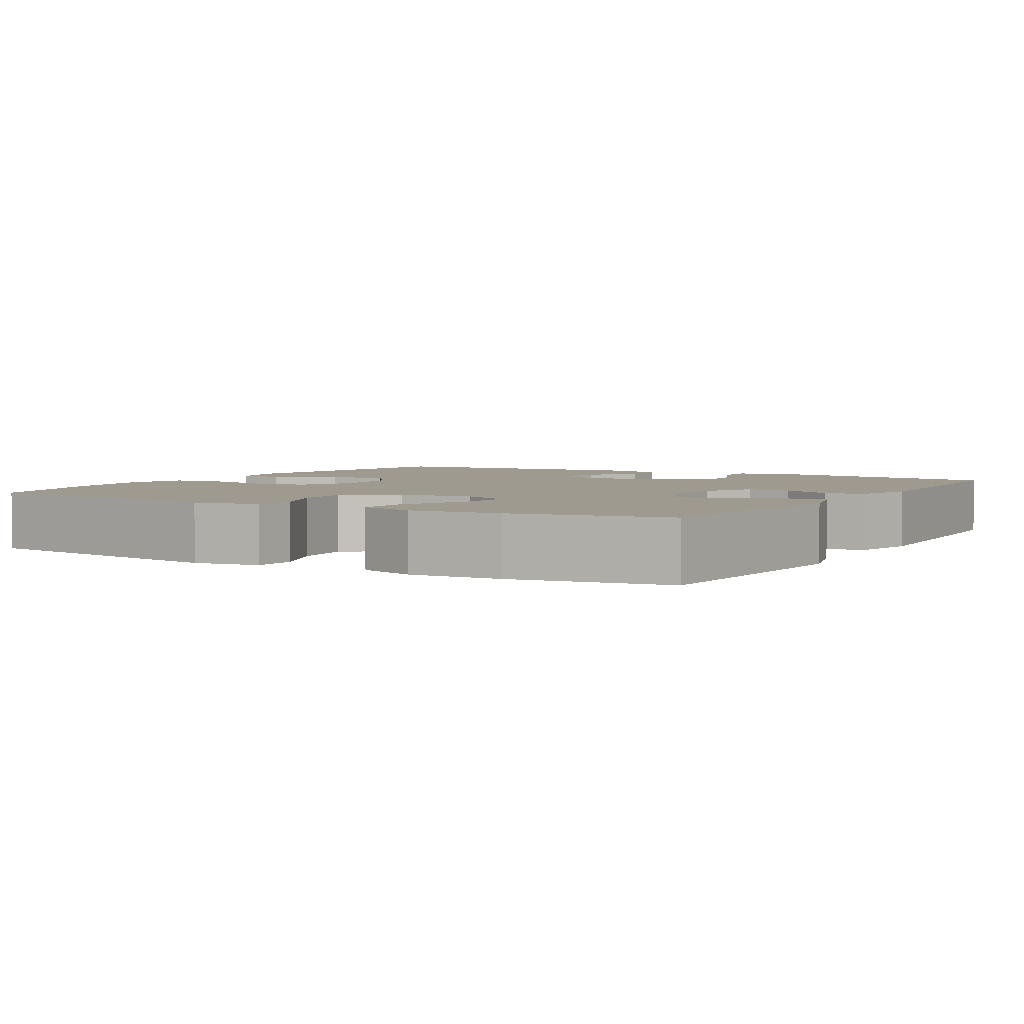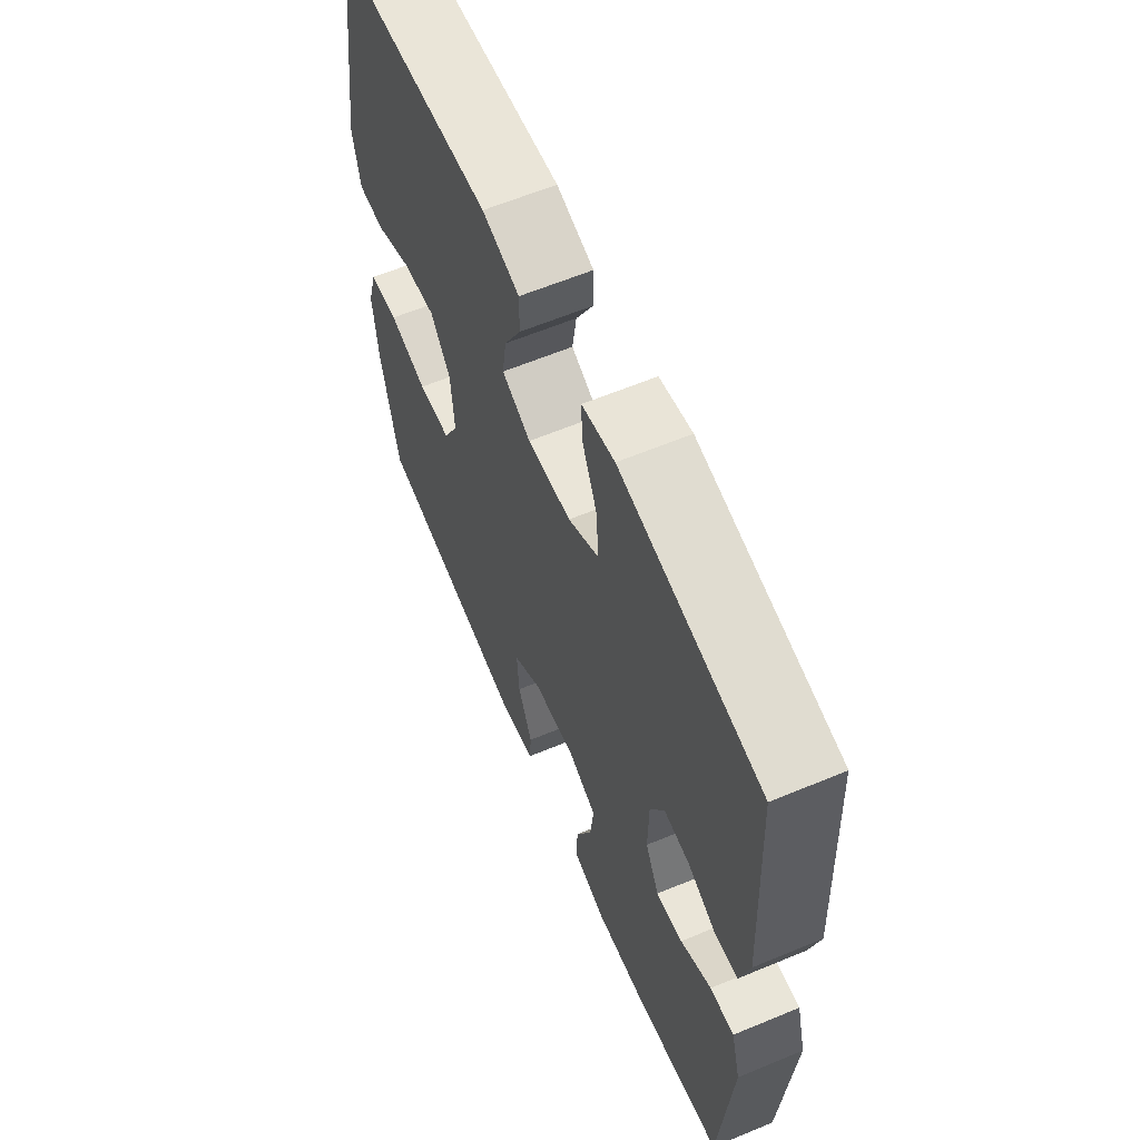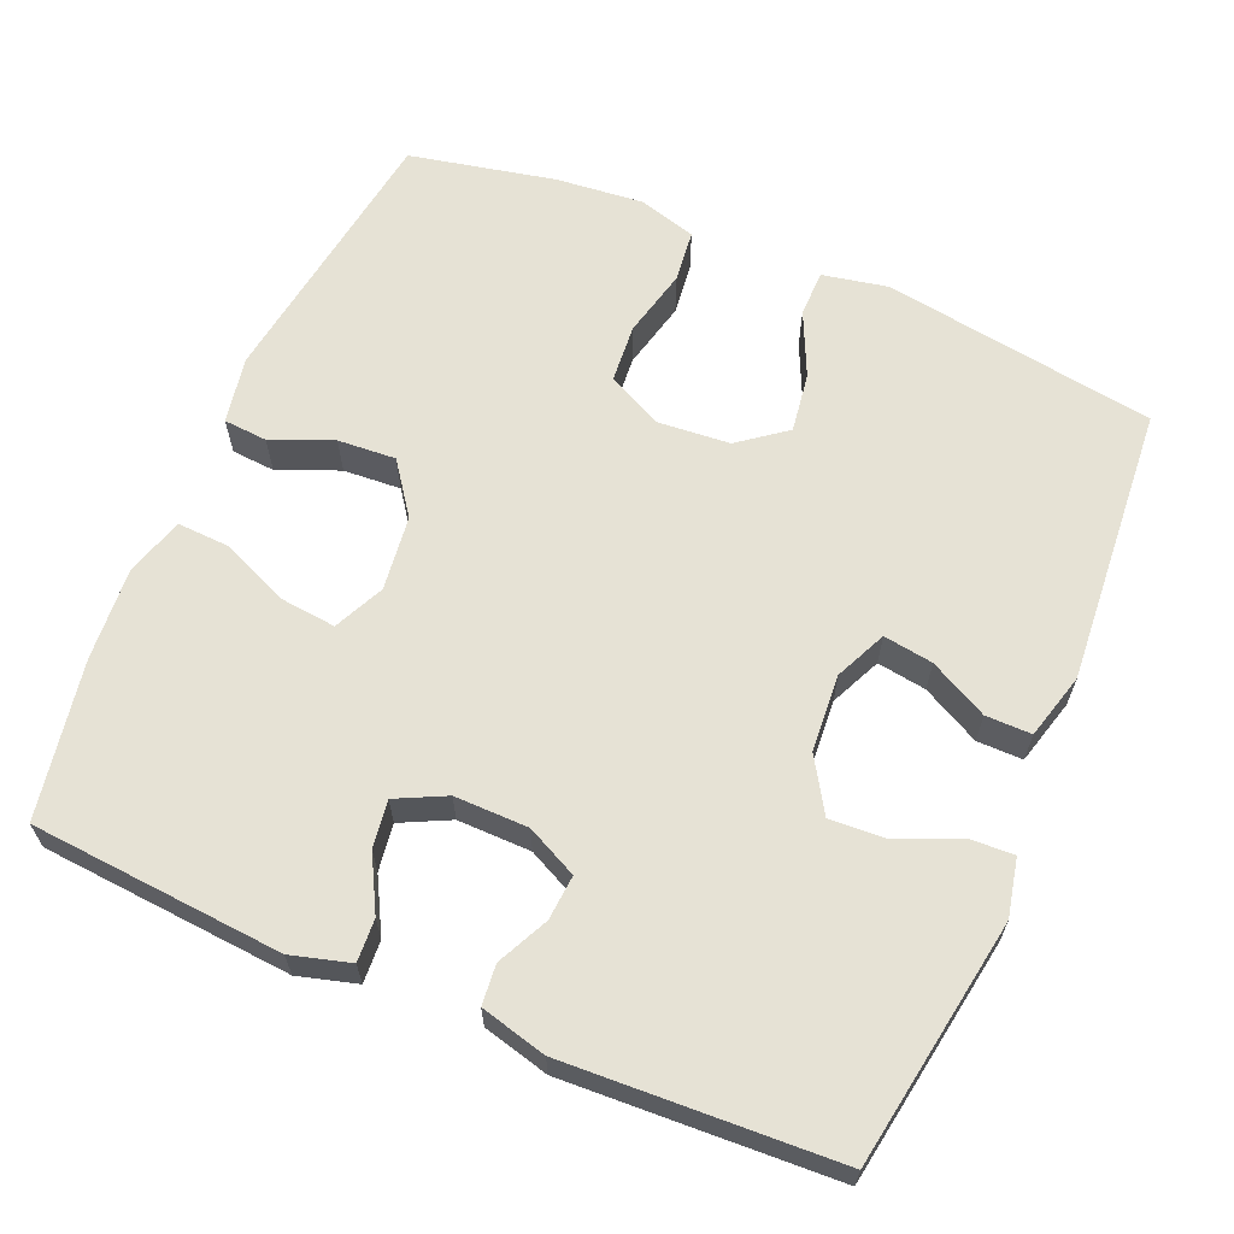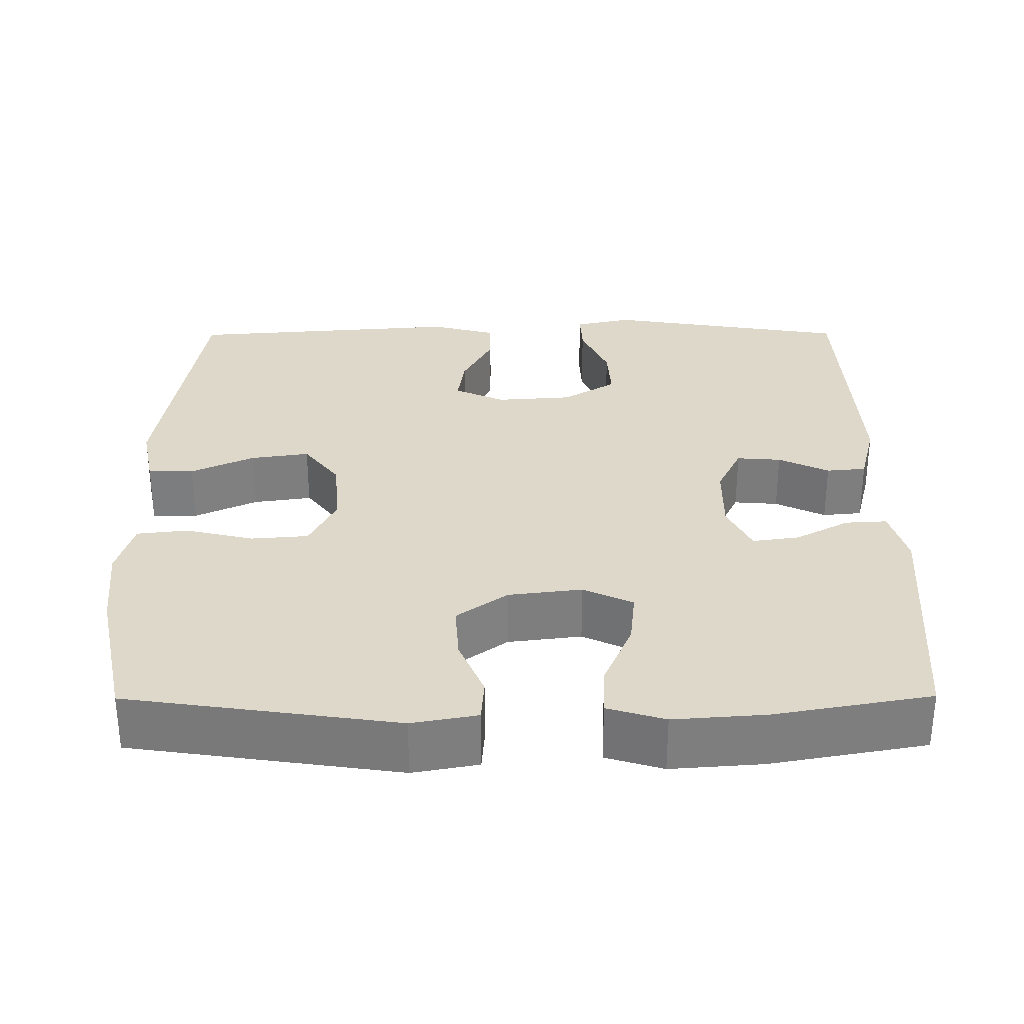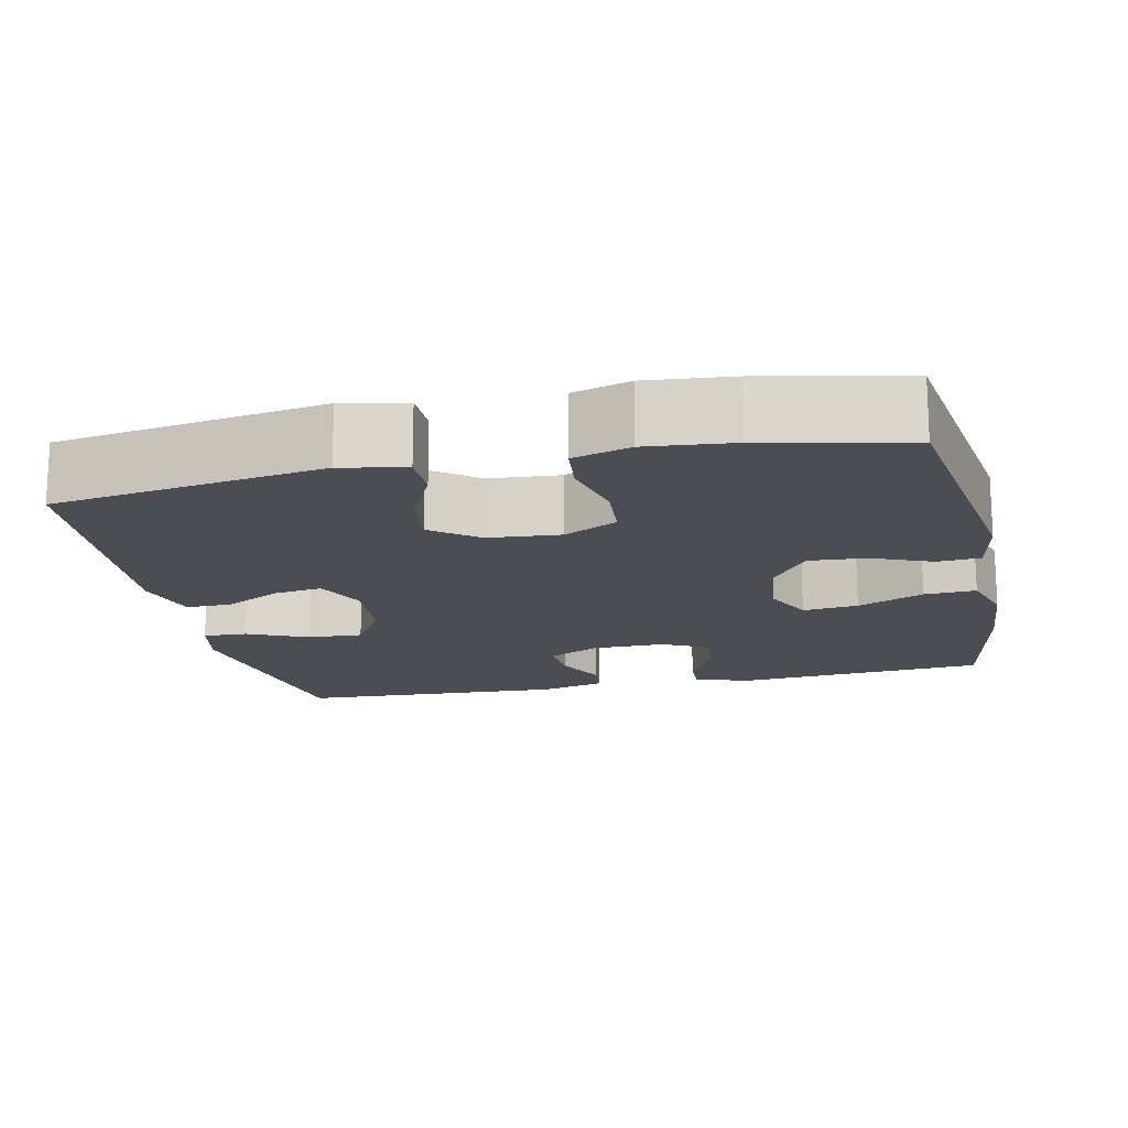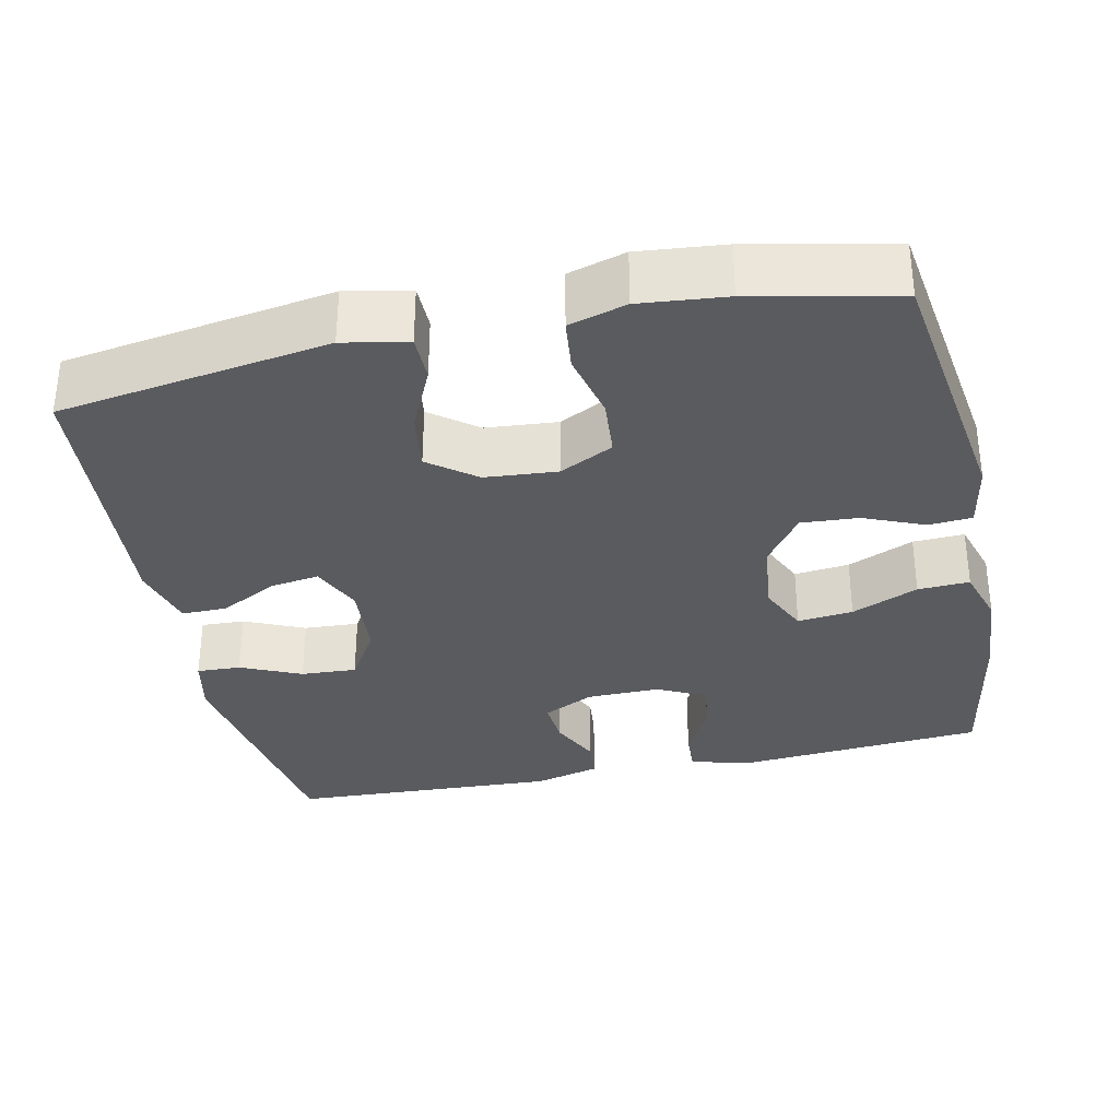
<metadata>
{"format":"obj","ext":"obj","renderer":"f3d","projection":"perspective","resolution":1024,"background":"white","views":[{"elev":3.6,"azim":-149.2,"up":"+Y"},{"elev":61.8,"azim":-112.9,"up":"+Z"},{"elev":64.0,"azim":-66.9,"up":"+Y"},{"elev":31.0,"azim":179.7,"up":"+Y"},{"elev":-16.4,"azim":102.3,"up":"+Y"},{"elev":-33.3,"azim":102.1,"up":"+Y"}]}
</metadata>
<code>
o path5754
v -0.5252 0.0375 0.1471
v -0.503 0.0375 0.0597
v -0.4502 0.0375 0.05463
v -0.3831 0.0375 0.08698
v -0.3237 0.0375 0.09155
v -0.291 0.0375 0.02447
v -0.2898 0.0375 -0.07288
v -0.3217 0.0375 -0.1378
v -0.3839 0.0375 -0.129
v -0.4556 0.0375 -0.09032
v -0.5115 0.0375 -0.08706
v -0.5334 0.0375 -0.1646
v -0.5077 0.0375 -0.4977
v -0.3002 0.0375 -0.5349
v -0.1775 0.0375 -0.5441
v -0.1008 0.0375 -0.5207
v -0.1041 0.0375 -0.4519
v -0.1422 0.0375 -0.3632
v -0.1499 0.0375 -0.2893
v -0.08363 0.0375 -0.2582
v 0.01492 0.0375 -0.2704
v 0.08248 0.0375 -0.3196
v 0.07737 0.0375 -0.3961
v 0.04399 0.0375 -0.4765
v 0.04826 0.0375 -0.5341
v 0.1357 0.0375 -0.5502
v 0.4942 0.0375 -0.4977
v 0.5349 0.0375 -0.3063
v 0.5463 0.0375 -0.191
v 0.5245 0.0375 -0.1144
v 0.456 0.0375 -0.1066
v 0.3659 0.0375 -0.1281
v 0.289 0.0375 -0.1219
v 0.2534 0.0375 -0.05044
v 0.2613 0.0375 0.04603
v 0.3085 0.0375 0.1078
v 0.3867 0.0375 0.09639
v 0.4708 0.0375 0.05745
v 0.5318 0.0375 0.0579
v 0.549 0.0375 0.1438
v 0.4942 0.0375 0.504
v 0.1276 0.0375 0.5325
v 0.0406 0.0375 0.509
v 0.04097 0.0375 0.4487
v 0.08069 0.0375 0.372
v 0.09036 0.0375 0.3068
v 0.02303 0.0375 0.2761
v -0.07852 0.0375 0.2833
v -0.149 0.0375 0.3269
v -0.145 0.0375 0.4009
v -0.1093 0.0375 0.4814
v -0.1069 0.0375 0.54
v -0.1827 0.0375 0.5566
v -0.5077 0.0375 0.504
v -0.5252 -0.0375 0.1471
v -0.503 -0.0375 0.0597
v -0.4502 -0.0375 0.05463
v -0.3831 -0.0375 0.08698
v -0.3237 -0.0375 0.09155
v -0.291 -0.0375 0.02447
v -0.2898 -0.0375 -0.07288
v -0.3217 -0.0375 -0.1378
v -0.3839 -0.0375 -0.129
v -0.4556 -0.0375 -0.09032
v -0.5115 -0.0375 -0.08706
v -0.5334 -0.0375 -0.1646
v -0.5077 -0.0375 -0.4977
v -0.3002 -0.0375 -0.5349
v -0.1775 -0.0375 -0.5441
v -0.1008 -0.0375 -0.5207
v -0.1041 -0.0375 -0.4519
v -0.1422 -0.0375 -0.3632
v -0.1499 -0.0375 -0.2893
v -0.08363 -0.0375 -0.2582
v 0.01492 -0.0375 -0.2704
v 0.08248 -0.0375 -0.3196
v 0.07737 -0.0375 -0.3961
v 0.04399 -0.0375 -0.4765
v 0.04826 -0.0375 -0.5341
v 0.1357 -0.0375 -0.5502
v 0.4942 -0.0375 -0.4977
v 0.5349 -0.0375 -0.3063
v 0.5463 -0.0375 -0.191
v 0.5245 -0.0375 -0.1144
v 0.456 -0.0375 -0.1066
v 0.3659 -0.0375 -0.1281
v 0.289 -0.0375 -0.1219
v 0.2534 -0.0375 -0.05044
v 0.2613 -0.0375 0.04603
v 0.3085 -0.0375 0.1078
v 0.3867 -0.0375 0.09639
v 0.4708 -0.0375 0.05745
v 0.5318 -0.0375 0.0579
v 0.549 -0.0375 0.1438
v 0.4942 -0.0375 0.504
v 0.1276 -0.0375 0.5325
v 0.0406 -0.0375 0.509
v 0.04097 -0.0375 0.4487
v 0.08069 -0.0375 0.372
v 0.09036 -0.0375 0.3068
v 0.02303 -0.0375 0.2761
v -0.07852 -0.0375 0.2833
v -0.149 -0.0375 0.3269
v -0.145 -0.0375 0.4009
v -0.1093 -0.0375 0.4814
v -0.1069 -0.0375 0.54
v -0.1827 -0.0375 0.5566
v -0.5077 -0.0375 0.504
v 0.04826 0.0375 -0.5341
v 0.04826 0.0375 -0.5341
v 0.1357 0.0375 -0.5502
v -0.3002 0.0375 -0.5349
v -0.1775 0.0375 -0.5441
v -0.1008 0.0375 -0.5207
v -0.1008 0.0375 -0.5207
v 0.04399 0.0375 -0.4765
v -0.1041 0.0375 -0.4519
v -0.5077 0.0375 -0.4977
v -0.5077 0.0375 -0.4977
v 0.4942 0.0375 -0.4977
v 0.4942 0.0375 -0.4977
v 0.07737 0.0375 -0.3961
v -0.1422 0.0375 -0.3632
v 0.5349 0.0375 -0.3063
v 0.08248 0.0375 -0.3196
v -0.1499 0.0375 -0.2893
v -0.1499 0.0375 -0.2893
v 0.01492 0.0375 -0.2704
v 0.5463 0.0375 -0.191
v -0.08363 0.0375 -0.2582
v -0.5334 0.0375 -0.1646
v 0.5245 0.0375 -0.1144
v 0.5245 0.0375 -0.1144
v -0.5115 0.0375 -0.08706
v -0.5115 0.0375 -0.08706
v -0.3217 0.0375 -0.1378
v -0.3217 0.0375 -0.1378
v -0.3839 0.0375 -0.129
v -0.2898 0.0375 -0.07288
v 0.3659 0.0375 -0.1281
v 0.289 0.0375 -0.1219
v -0.4556 0.0375 -0.09032
v 0.456 0.0375 -0.1066
v 0.2534 0.0375 -0.05044
v -0.291 0.0375 0.02447
v 0.2613 0.0375 0.04603
v -0.3237 0.0375 0.09155
v -0.3237 0.0375 0.09155
v 0.3085 0.0375 0.1078
v 0.3085 0.0375 0.1078
v -0.503 0.0375 0.0597
v -0.503 0.0375 0.0597
v -0.4502 0.0375 0.05463
v -0.3831 0.0375 0.08698
v 0.3867 0.0375 0.09639
v 0.4708 0.0375 0.05745
v 0.5318 0.0375 0.0579
v 0.5318 0.0375 0.0579
v 0.549 0.0375 0.1438
v -0.5252 0.0375 0.1471
v 0.02303 0.0375 0.2761
v -0.07852 0.0375 0.2833
v 0.09036 0.0375 0.3068
v 0.09036 0.0375 0.3068
v -0.149 0.0375 0.3269
v -0.149 0.0375 0.3269
v 0.08069 0.0375 0.372
v -0.145 0.0375 0.4009
v 0.04097 0.0375 0.4487
v -0.1093 0.0375 0.4814
v 0.0406 0.0375 0.509
v 0.0406 0.0375 0.509
v 0.4942 0.0375 0.504
v 0.4942 0.0375 0.504
v -0.5077 0.0375 0.504
v -0.5077 0.0375 0.504
v -0.1069 0.0375 0.54
v -0.1069 0.0375 0.54
v 0.1276 0.0375 0.5325
v -0.1827 0.0375 0.5566
v 0.04826 -0.0375 -0.5341
v 0.04826 -0.0375 -0.5341
v 0.1357 -0.0375 -0.5502
v -0.3002 -0.0375 -0.5349
v -0.1775 -0.0375 -0.5441
v -0.1008 -0.0375 -0.5207
v -0.1008 -0.0375 -0.5207
v 0.04399 -0.0375 -0.4765
v -0.1041 -0.0375 -0.4519
v -0.5077 -0.0375 -0.4977
v -0.5077 -0.0375 -0.4977
v 0.4942 -0.0375 -0.4977
v 0.4942 -0.0375 -0.4977
v 0.07737 -0.0375 -0.3961
v -0.1422 -0.0375 -0.3632
v 0.5349 -0.0375 -0.3063
v 0.08248 -0.0375 -0.3196
v -0.1499 -0.0375 -0.2893
v -0.1499 -0.0375 -0.2893
v 0.01492 -0.0375 -0.2704
v 0.5463 -0.0375 -0.191
v -0.08363 -0.0375 -0.2582
v -0.5334 -0.0375 -0.1646
v 0.5245 -0.0375 -0.1144
v 0.5245 -0.0375 -0.1144
v -0.5115 -0.0375 -0.08706
v -0.5115 -0.0375 -0.08706
v -0.3217 -0.0375 -0.1378
v -0.3217 -0.0375 -0.1378
v -0.3839 -0.0375 -0.129
v -0.2898 -0.0375 -0.07288
v 0.3659 -0.0375 -0.1281
v 0.289 -0.0375 -0.1219
v -0.4556 -0.0375 -0.09032
v 0.456 -0.0375 -0.1066
v 0.2534 -0.0375 -0.05044
v -0.291 -0.0375 0.02447
v 0.2613 -0.0375 0.04603
v -0.3237 -0.0375 0.09155
v -0.3237 -0.0375 0.09155
v 0.3085 -0.0375 0.1078
v 0.3085 -0.0375 0.1078
v -0.503 -0.0375 0.0597
v -0.503 -0.0375 0.0597
v -0.4502 -0.0375 0.05463
v -0.3831 -0.0375 0.08698
v 0.3867 -0.0375 0.09639
v 0.4708 -0.0375 0.05745
v 0.5318 -0.0375 0.0579
v 0.5318 -0.0375 0.0579
v 0.549 -0.0375 0.1438
v -0.5252 -0.0375 0.1471
v 0.02303 -0.0375 0.2761
v -0.07852 -0.0375 0.2833
v 0.09036 -0.0375 0.3068
v 0.09036 -0.0375 0.3068
v -0.149 -0.0375 0.3269
v -0.149 -0.0375 0.3269
v 0.08069 -0.0375 0.372
v -0.145 -0.0375 0.4009
v 0.04097 -0.0375 0.4487
v -0.1093 -0.0375 0.4814
v 0.0406 -0.0375 0.509
v 0.0406 -0.0375 0.509
v 0.4942 -0.0375 0.504
v 0.4942 -0.0375 0.504
v -0.5077 -0.0375 0.504
v -0.5077 -0.0375 0.504
v -0.1069 -0.0375 0.54
v -0.1069 -0.0375 0.54
v 0.1276 -0.0375 0.5325
v -0.1827 -0.0375 0.5566
f 212 201 215
f 247 240 252
f 231 228 229
f 181 183 188
f 235 218 221
f 192 194 183
f 239 251 241
f 208 198 211
f 231 227 228
f 194 192 197
f 185 195 184
f 188 183 194
f 217 202 233
f 233 218 235
f 241 251 243
f 240 242 252
f 245 221 227
f 211 198 202
f 198 208 184
f 235 245 239
f 195 185 189
f 198 184 195
f 190 210 203
f 225 226 232
f 197 212 213
f 202 216 233
f 197 213 200
f 232 237 247
f 215 201 204
f 197 196 212
f 206 203 214
f 196 197 192
f 211 202 217
f 237 219 234
f 247 237 240
f 202 200 216
f 200 213 216
f 239 245 251
f 217 233 234
f 217 234 219
f 184 208 190
f 219 237 226
f 190 208 210
f 226 237 232
f 201 212 196
f 216 218 233
f 252 242 249
f 235 221 245
f 223 225 232
f 214 203 210
f 245 227 231
f 186 189 185
f 110 26 80 182
f 14 15 69 68
f 15 115 187 69
f 24 25 79 78
f 16 17 71 70
f 119 14 68 191
f 26 121 193 80
f 23 24 78 77
f 17 18 72 71
f 27 28 82 81
f 22 23 77 76
f 18 127 199 72
f 21 22 76 75
f 28 29 83 82
f 19 20 74 73
f 12 13 67 66
f 20 21 75 74
f 29 133 205 83
f 135 12 66 207
f 137 9 63 209
f 7 8 62 61
f 32 33 87 86
f 10 11 65 64
f 9 10 64 63
f 31 32 86 85
f 30 31 85 84
f 33 34 88 87
f 6 7 61 60
f 34 35 89 88
f 148 6 60 220
f 35 150 222 89
f 152 3 57 224
f 3 4 58 57
f 37 38 92 91
f 38 158 230 92
f 39 40 94 93
f 1 2 56 55
f 4 5 59 58
f 36 37 91 90
f 47 48 102 101
f 164 47 101 236
f 48 166 238 102
f 45 46 100 99
f 49 50 104 103
f 44 45 99 98
f 50 51 105 104
f 172 44 98 244
f 40 174 246 94
f 176 1 55 248
f 51 178 250 105
f 42 43 97 96
f 41 42 96 95
f 53 54 108 107
f 52 53 107 106
f 140 143 129
f 175 180 168
f 159 157 156
f 109 116 111
f 163 149 146
f 120 111 122
f 167 169 179
f 136 139 126
f 159 156 155
f 122 125 120
f 113 112 123
f 116 122 111
f 145 161 130
f 161 163 146
f 169 171 179
f 168 180 170
f 173 155 149
f 139 130 126
f 126 112 136
f 163 167 173
f 123 117 113
f 126 123 112
f 118 131 138
f 153 160 154
f 125 141 140
f 130 161 144
f 125 128 141
f 160 175 165
f 143 132 129
f 125 140 124
f 134 142 131
f 124 120 125
f 139 145 130
f 165 162 147
f 175 168 165
f 130 144 128
f 128 144 141
f 167 179 173
f 145 162 161
f 145 147 162
f 112 118 136
f 147 154 165
f 118 138 136
f 154 160 165
f 129 124 140
f 144 161 146
f 180 177 170
f 163 173 149
f 151 160 153
f 142 138 131
f 173 159 155
f 114 113 117

</code>
